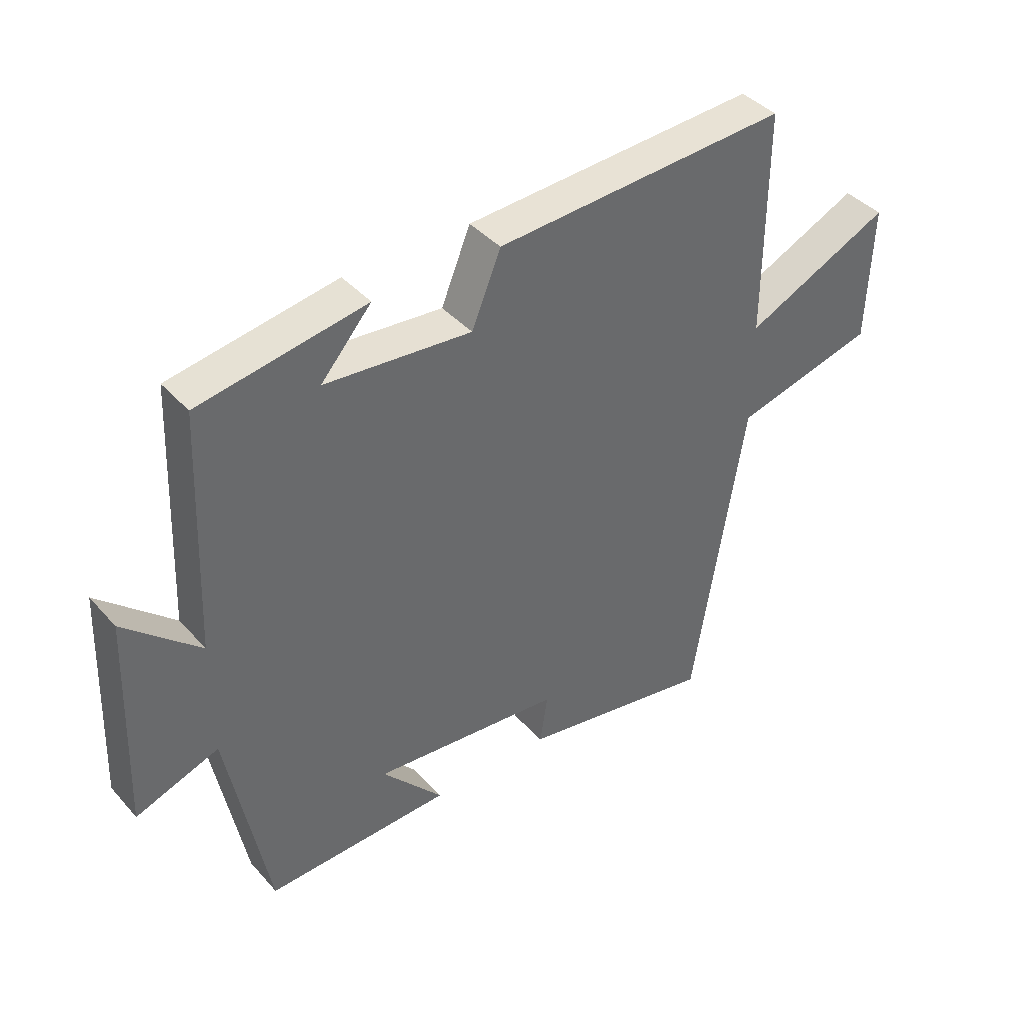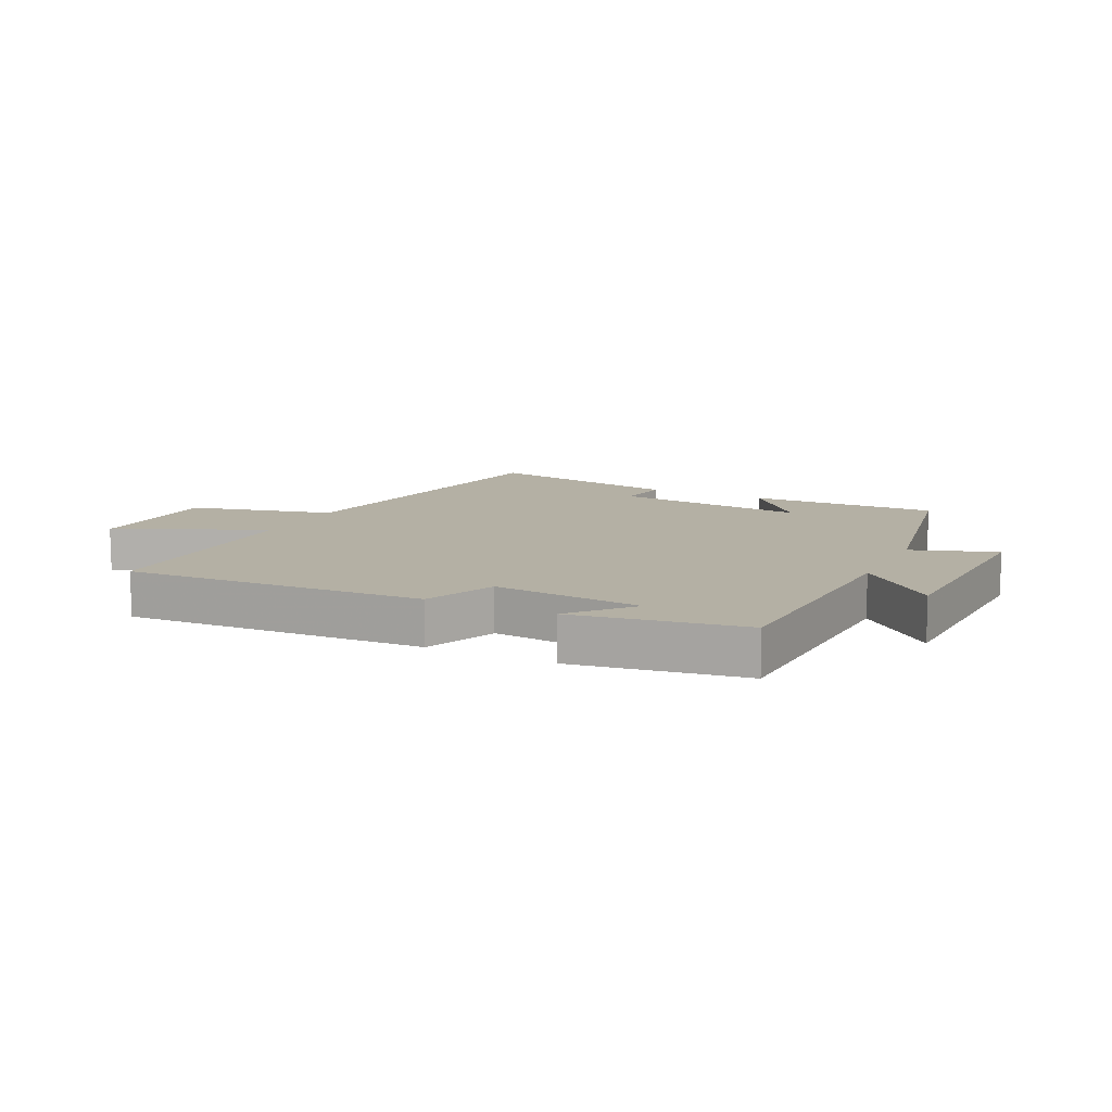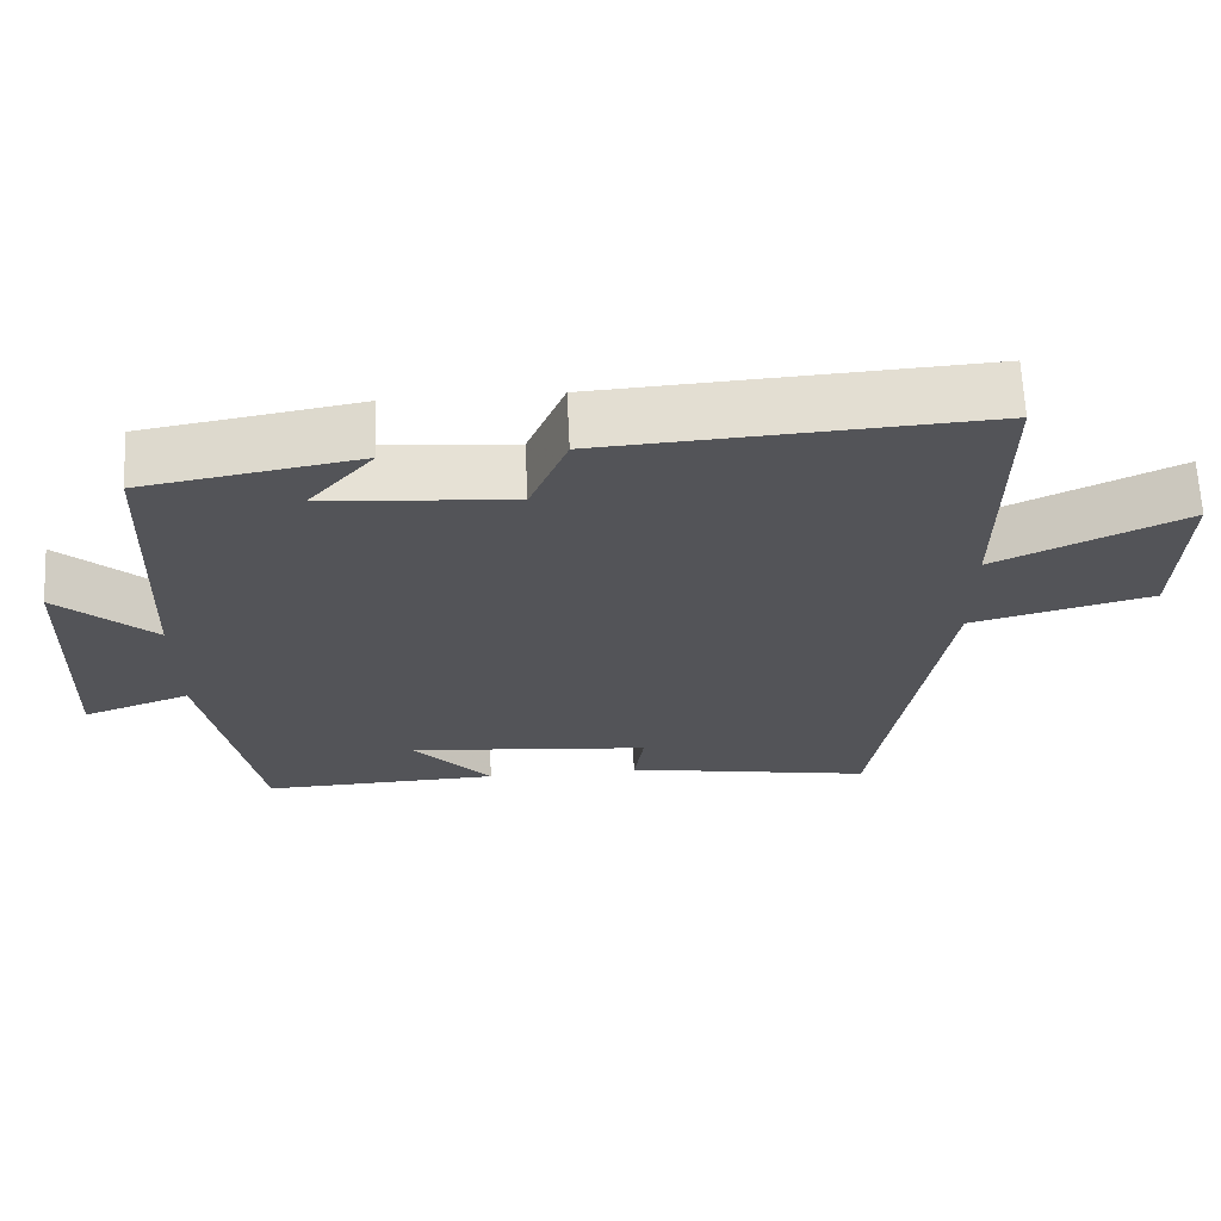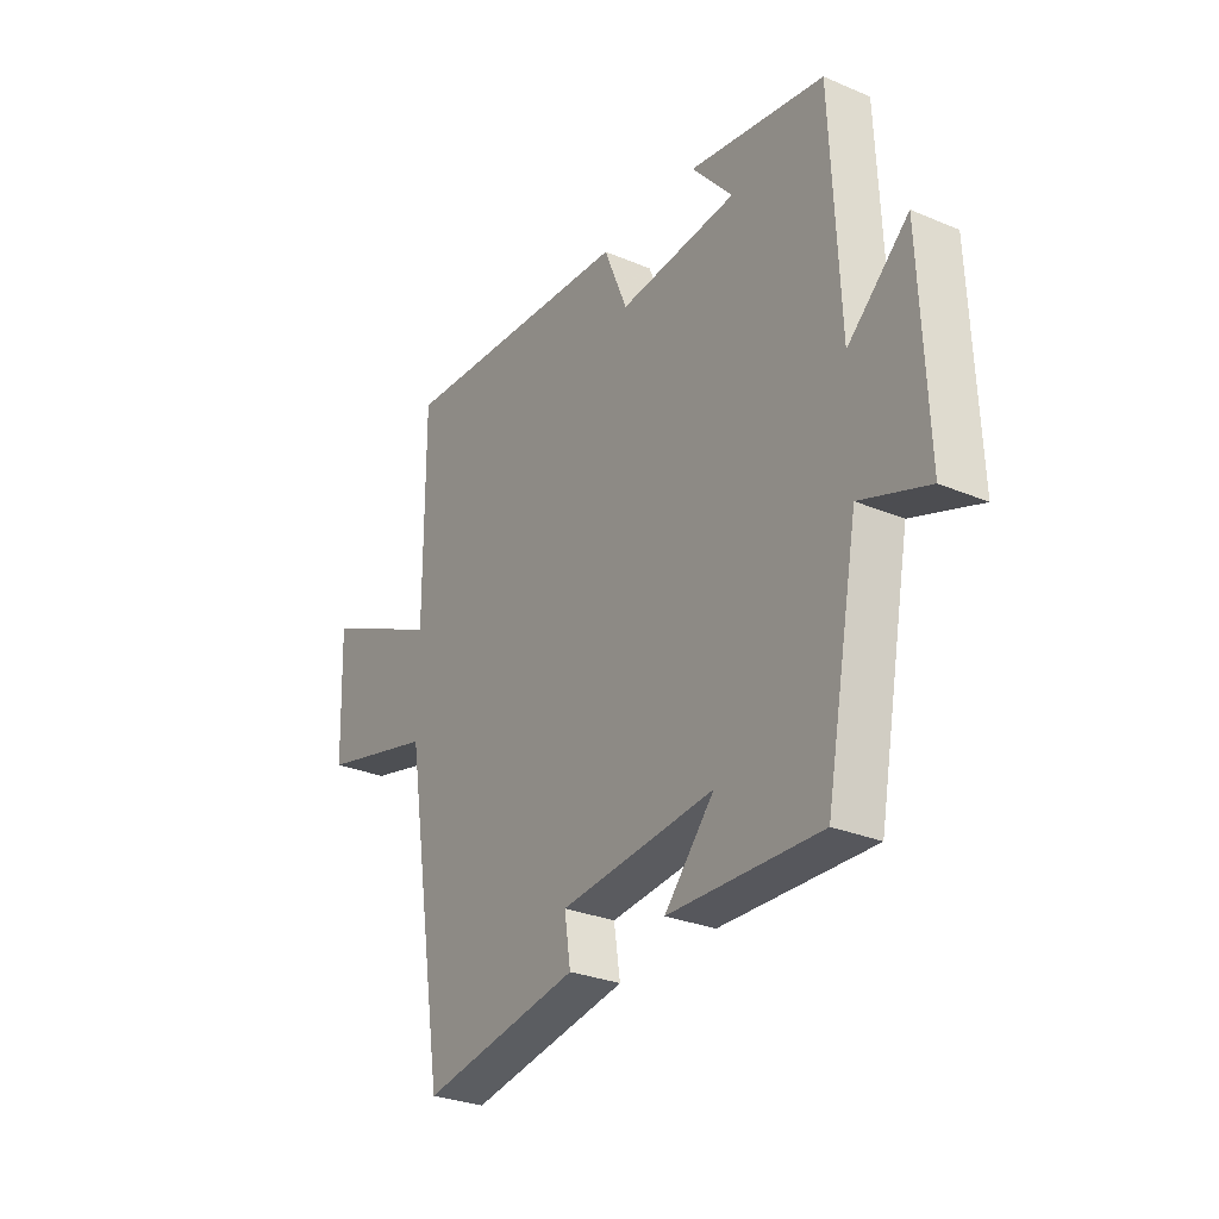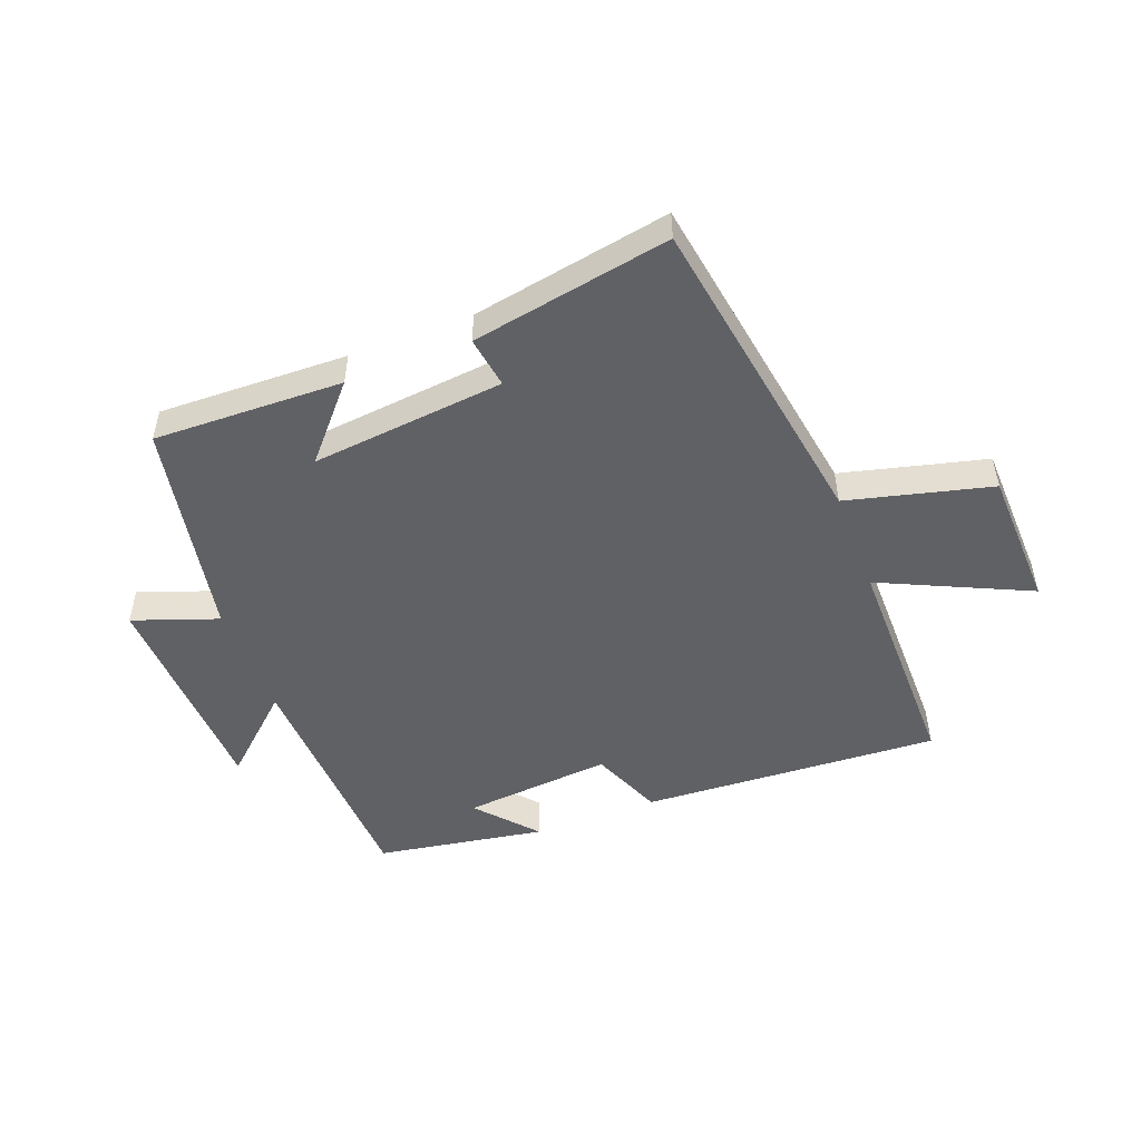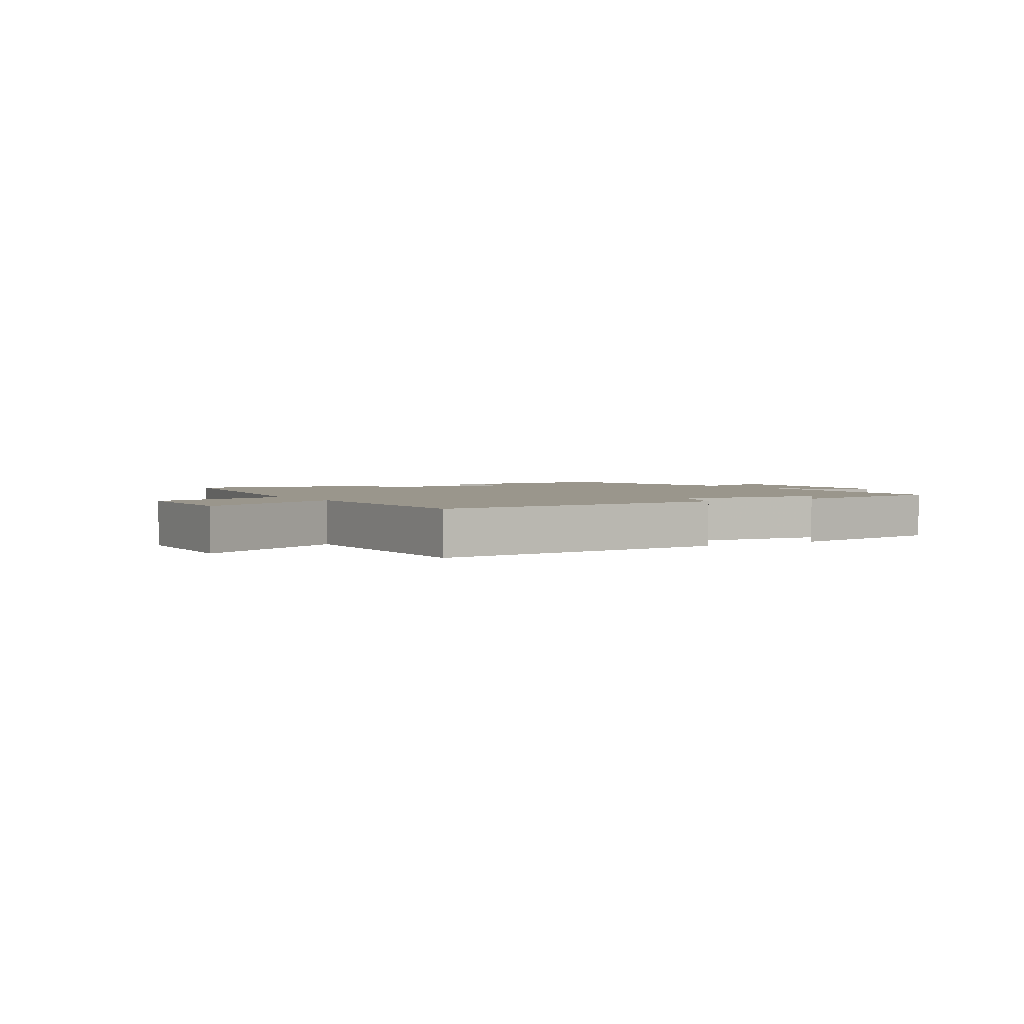
<metadata>
{"format":"obj","ext":"obj","renderer":"f3d","projection":"perspective","resolution":1024,"background":"white","views":[{"elev":40.5,"azim":142.7,"up":"+Z"},{"elev":11.4,"azim":26.2,"up":"+Y"},{"elev":66.1,"azim":177.2,"up":"+Z"},{"elev":-28.8,"azim":57.8,"up":"+Z"},{"elev":-50.0,"azim":-159.1,"up":"+Y"},{"elev":2.5,"azim":-31.5,"up":"+Y"}]}
</metadata>
<code>
v -0.414 0.07 -0.559
v -0.5 0.07 -0.026
v -0.738 0.07 0.034
v -0.746 0.07 0.264
v -0.5 0.07 0.15
v -0.501 0.07 0.528
v -0.007 0.07 0.5
v 0.042 0.07 0.381
v 0.288 0.07 0.403
v 0.203 0.07 0.5
v 0.483 0.07 0.453
v 0.5 0.07 0.049
v 0.626 0.07 0.163
v 0.64 0.07 -0.199
v 0.5 0.07 -0.149
v 0.432 0.07 -0.509
v 0.119 0.07 -0.5
v 0.222 0.07 -0.383
v -0.098 0.07 -0.415
v -0.085 0.07 -0.5
v -0.414 0 -0.559
v -0.5 0 -0.026
v -0.738 0 0.034
v -0.746 0 0.264
v -0.5 0 0.15
v -0.501 0 0.528
v -0.007 0 0.5
v 0.042 0 0.381
v 0.288 0 0.403
v 0.203 0 0.5
v 0.483 0 0.453
v 0.5 0 0.049
v 0.626 0 0.163
v 0.64 0 -0.199
v 0.5 0 -0.149
v 0.432 0 -0.509
v 0.119 0 -0.5
v 0.222 0 -0.383
v -0.098 0 -0.415
v -0.085 0 -0.5
f 19 20 1 2
f 18 19 2
f 15 16 17 18
f 15 18 2
f 12 13 14 15
f 9 10 11
f 15 2 3
f 12 15 3
f 11 12 3
f 9 11 3
f 5 6 7 8
f 3 4 5
f 3 5 8 9
f 22 21 40 39
f 22 39 38
f 38 37 36 35
f 22 38 35
f 35 34 33 32
f 31 30 29
f 23 22 35
f 23 35 32
f 23 32 31
f 23 31 29
f 28 27 26 25
f 25 24 23
f 29 28 25 23
f 1 21 22 2
f 2 22 23 3
f 3 23 24 4
f 4 24 25 5
f 5 25 26 6
f 6 26 27 7
f 7 27 28 8
f 8 28 29 9
f 9 29 30 10
f 10 30 31 11
f 11 31 32 12
f 12 32 33 13
f 13 33 34 14
f 14 34 35 15
f 15 35 36 16
f 16 36 37 17
f 17 37 38 18
f 18 38 39 19
f 19 39 40 20
f 20 40 21 1

</code>
